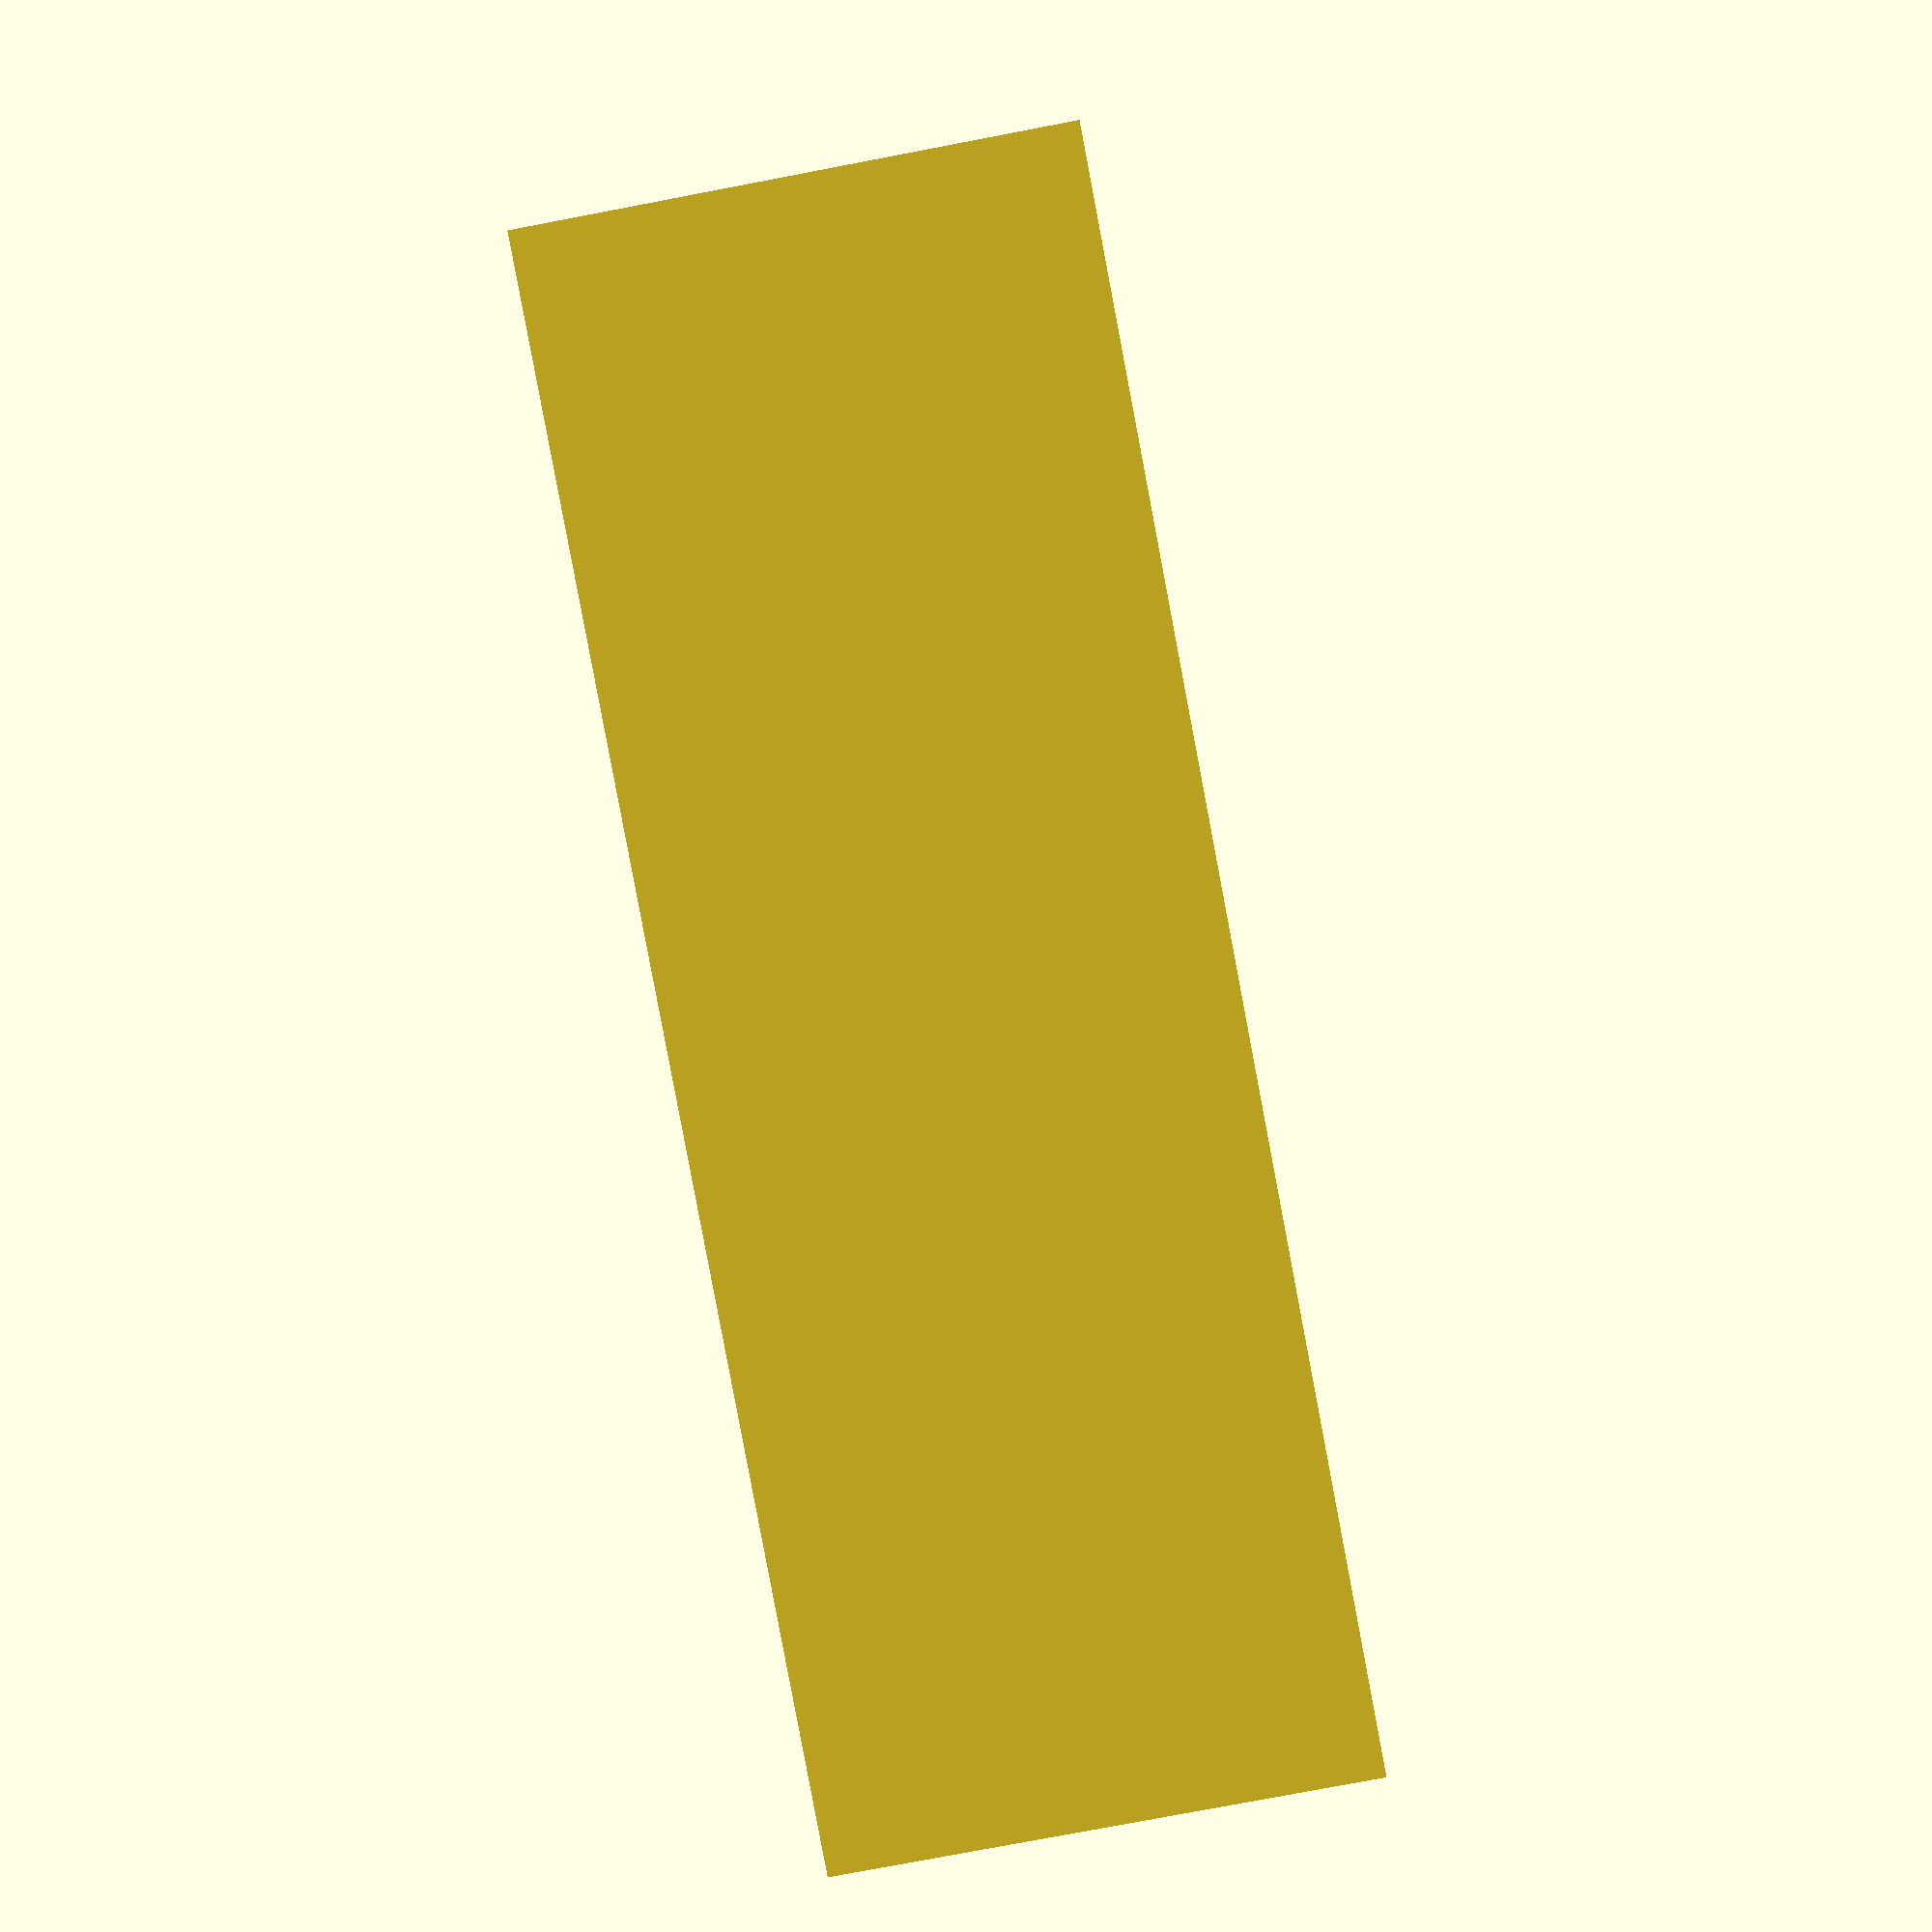
<openscad>
hexHeight = 50;
hexRadius = hexHeight / 1.7320508;
trayDepth = 20;
floorDepth = 1;
cutoutWidth = hexHeight * 0.25;
wallThickness = 0.6;

module hexgrid(nc,nr,bottomCutout,halfRow) {
    for (row=[0:nr-1]) {
        for (col=[0:nc-1]) {
            if (!halfRow || row || (col%2)) translate([
                col * 1.5 * hexRadius,
                ((col%2)? hexRadius * 0.866025 : 0) + row * hexHeight,0]) {
                difference() {
                    cylinder(h=trayDepth,r=hexRadius,$fn=6);
                    translate([0,0,floorDepth]) {
                        cylinder(h=trayDepth,r=hexRadius-wallThickness,$fn=6);
                    }
                    for (r=[0:120:240]) {
                        rotate([0,0,r]) {
                            translate([0,0,floorDepth+cutoutWidth/2+trayDepth/2]) {
                                cube([cutoutWidth,hexRadius*2,trayDepth],true);
                            }
                        translate([0,0,floorDepth+cutoutWidth/2]) {
                            rotate([90,0,0]) {
                                cylinder(h=hexRadius*2,r=cutoutWidth/2,center=true);
                            }
                       }
                    }
                     }
                    if (bottomCutout)
                        cylinder(h=trayDepth,r=hexRadius*0.6,$fn=6);
                }
            }
        }
    }
}

chitSize = 17;

module playerTray(doLid) {
    // 140mm x 92mm is one quarter the folded game board
    trayWidth = 23; // 190;
    trayHeight = 34; // 100;
    numLanes = 1; // 9;
    gutter = (trayWidth - (chitSize * numLanes)) / (numLanes+1);
    chitThickness = 1.9;
    step = chitThickness * 1.5;
    pegSize = 2;
    sepDepth = 1.3;
    notchDepth = 1;
    notchWidth = 10.6;
    //echo(gutter);

    module lane(col) {
        size = trayHeight - gutter - gutter;
        M = [ [ 1  , 0  , 0  , -sepDepth   ],
              [ 0  , 1  , 0.7, 0   ],  // The "0.7" is the skew value; pushed along the y axis as z changes.
              [ 0  , 0  , 1  , 0.8   ],
              [ 0  , 0  , 0  , 1   ] ] ;
        translate([col * (chitSize + gutter) + gutter,gutter,floorDepth]) {
            cube([chitSize,size,chitSize]);
            /*for (n=[0:step:size-step*2]) {
                translate([0,n,-0.4]) {
                    cube([chitSize,chitThickness/2,chitSize]);
                }
            }*/
            for (n=[0:step:size-step*2]) {
                translate([0,n+3.4,3]) {
                    multmatrix(M) {
                        cube([chitSize + sepDepth*2,chitThickness/2,chitSize]);
                    }
                }
            }
        }
    }

    trayDepth = chitSize * 0.5 + floorDepth;
    lidInset = .8;
    lidInset2 = 1.2;
    lidOverlap = 5;
    /*difference() {
        cube([trayWidth,trayHeight,trayDepth]);
        for (l=[0:numLanes-1])
            lane(l);
        translate([0,0,trayDepth-lidOverlap]) 
            cube([lidInset,trayHeight,lidOverlap]);
        translate([0,0,trayDepth-lidOverlap]) 
            cube([trayWidth,lidInset,lidOverlap]);
        translate([0,trayHeight-lidInset,trayDepth-lidOverlap]) 
            cube([trayWidth,lidInset,lidOverlap]);
        translate([trayWidth-lidInset,0,trayDepth-lidOverlap]) 
            cube([lidInset,trayHeight,lidOverlap]);

    }*/
    
    // lid
    if (doLid) {
        lidDepth = lidOverlap + 6.6;
        lidInset3 = lidInset - 0.08; // Don't make the lid too tight
        translate([0,trayHeight + 10,0]) {
            difference() {
                cube([trayWidth,trayHeight,lidDepth]);
                translate([lidInset2,lidInset2,floorDepth])            
                    cube([trayWidth-lidInset2*2,trayHeight-lidInset2*2,lidDepth]);
                translate([lidInset3,lidInset3,lidDepth-lidOverlap])
                    cube([trayWidth-lidInset3*2,trayHeight-lidInset3*2,lidOverlap]);
                translate([5,5,0]) cube([trayWidth-10,trayHeight-10,99]);
            }
         }
    }
}




module divider(list) {
    cols = ceil(sqrt(len(list)));
    for (i=[0:len(list)-1]) {
        translate([(i % cols) * chitSize * 1.5,floor(i / cols) * chitSize,0]) {
            difference() {
                union() {
                    cube([chitSize + 1.9,10.0,0.6]);
                    translate([1.9/2,2,0.6]) cube([chitSize,6,2.0]);
                }
                translate([(chitSize + 1.9)/2,6,-1]) scale([-1,1,1]) linear_extrude(2) {
                    text(text=list[i],size=4,halign="center",valign="center");
                }
            }
         }
    }
}

// hexgrid(4,3,true,false);
// hexgrid(4,3,true,true);
if (true) playerTray(true);
if (false) divider(
    ["Base","BB","BC","BD","BV","CA",
     "Colony","CV","DD","Decoy","DN","F",
     "MSP","Mines","R","SC","SW","SY",
     "T","Titan","Uniq","Flag","Miner","Grav",
     "HI","Inf","Mar","Res","Home","Fleet",
     "DS","SB","Cy","Sup","Temp","MB"]);

// translate([0,80,0])
// Replicators
/* divider(["0","II","IV","V","VII","IX","XI", "XIII", "XV",
   "Flag","Exp","Scan","SW","PD","Home","Colony","Fleet"]); */

//divider2();
            
</openscad>
<views>
elev=257.8 azim=262.3 roll=79.2 proj=p view=wireframe
</views>
